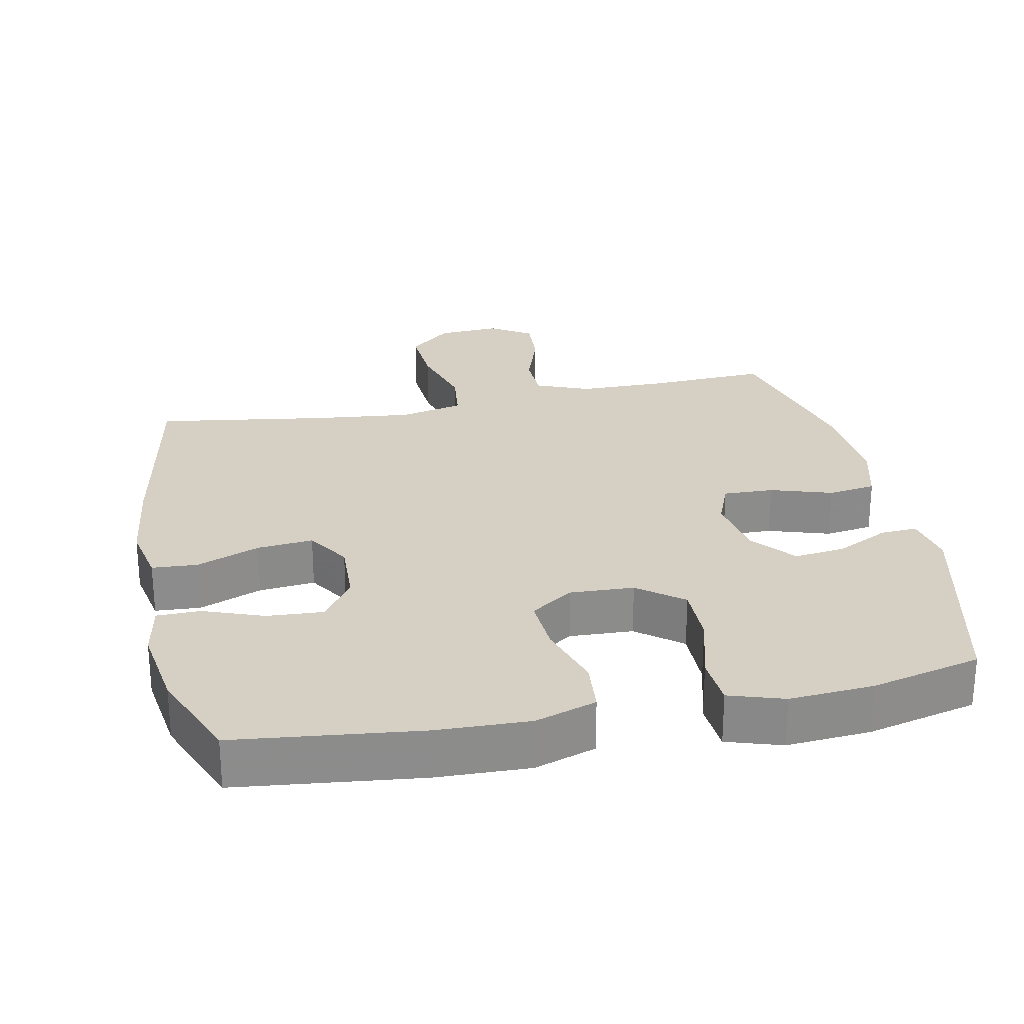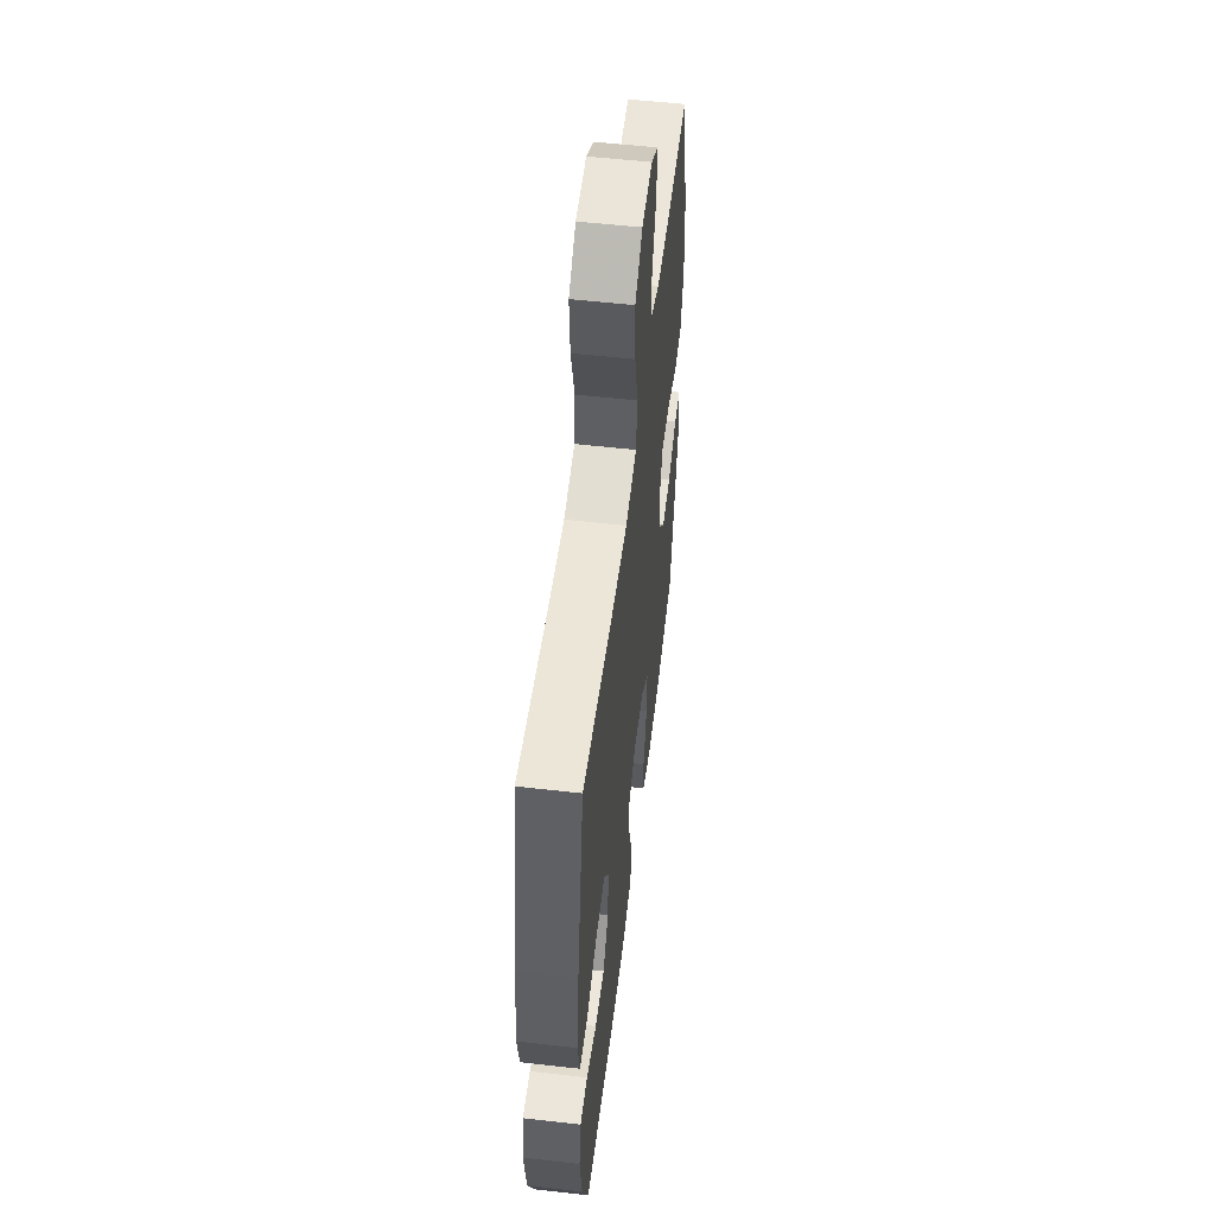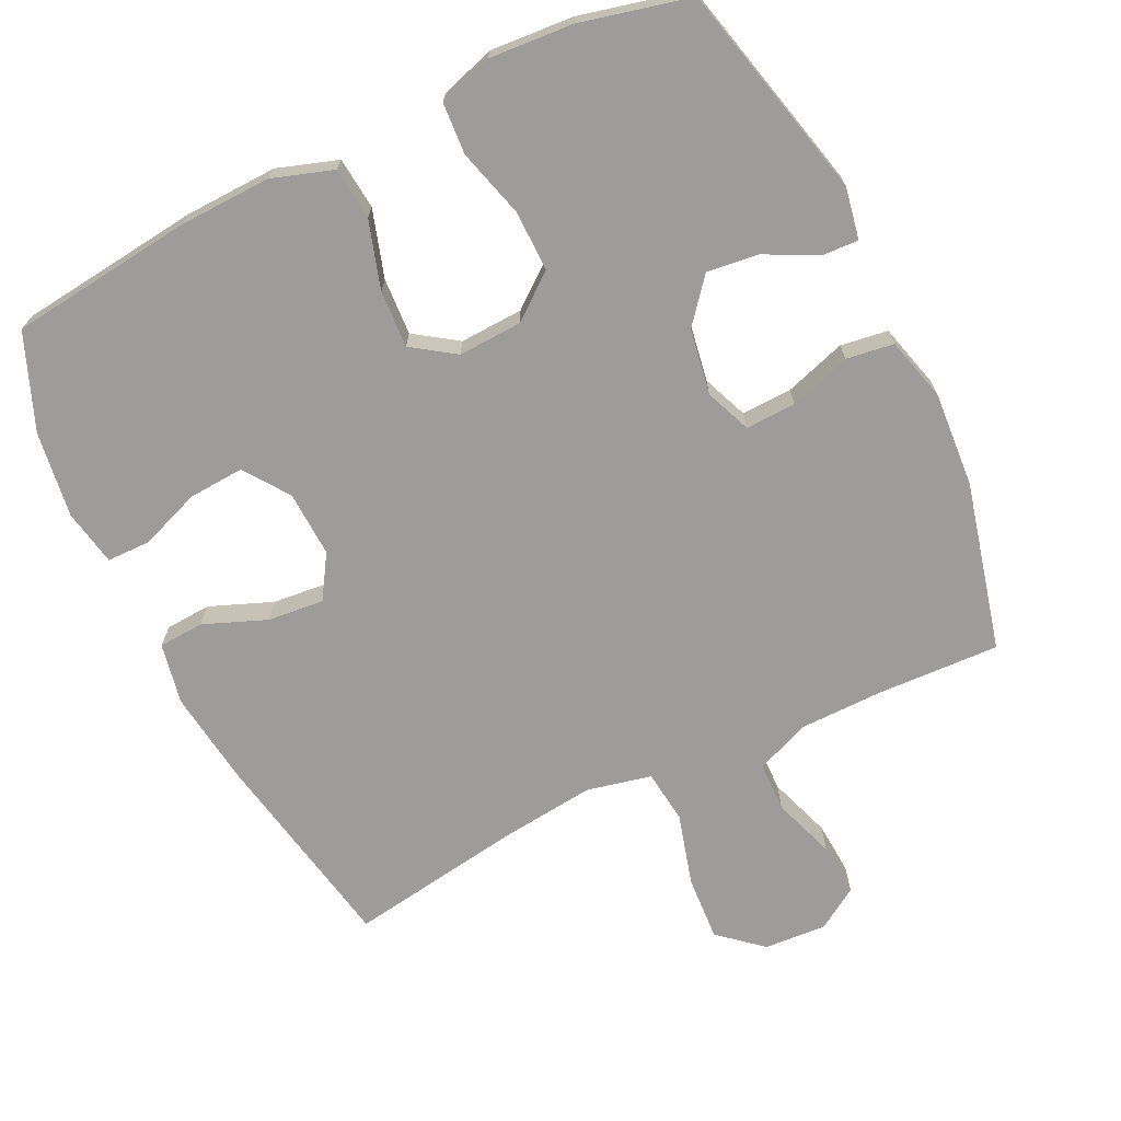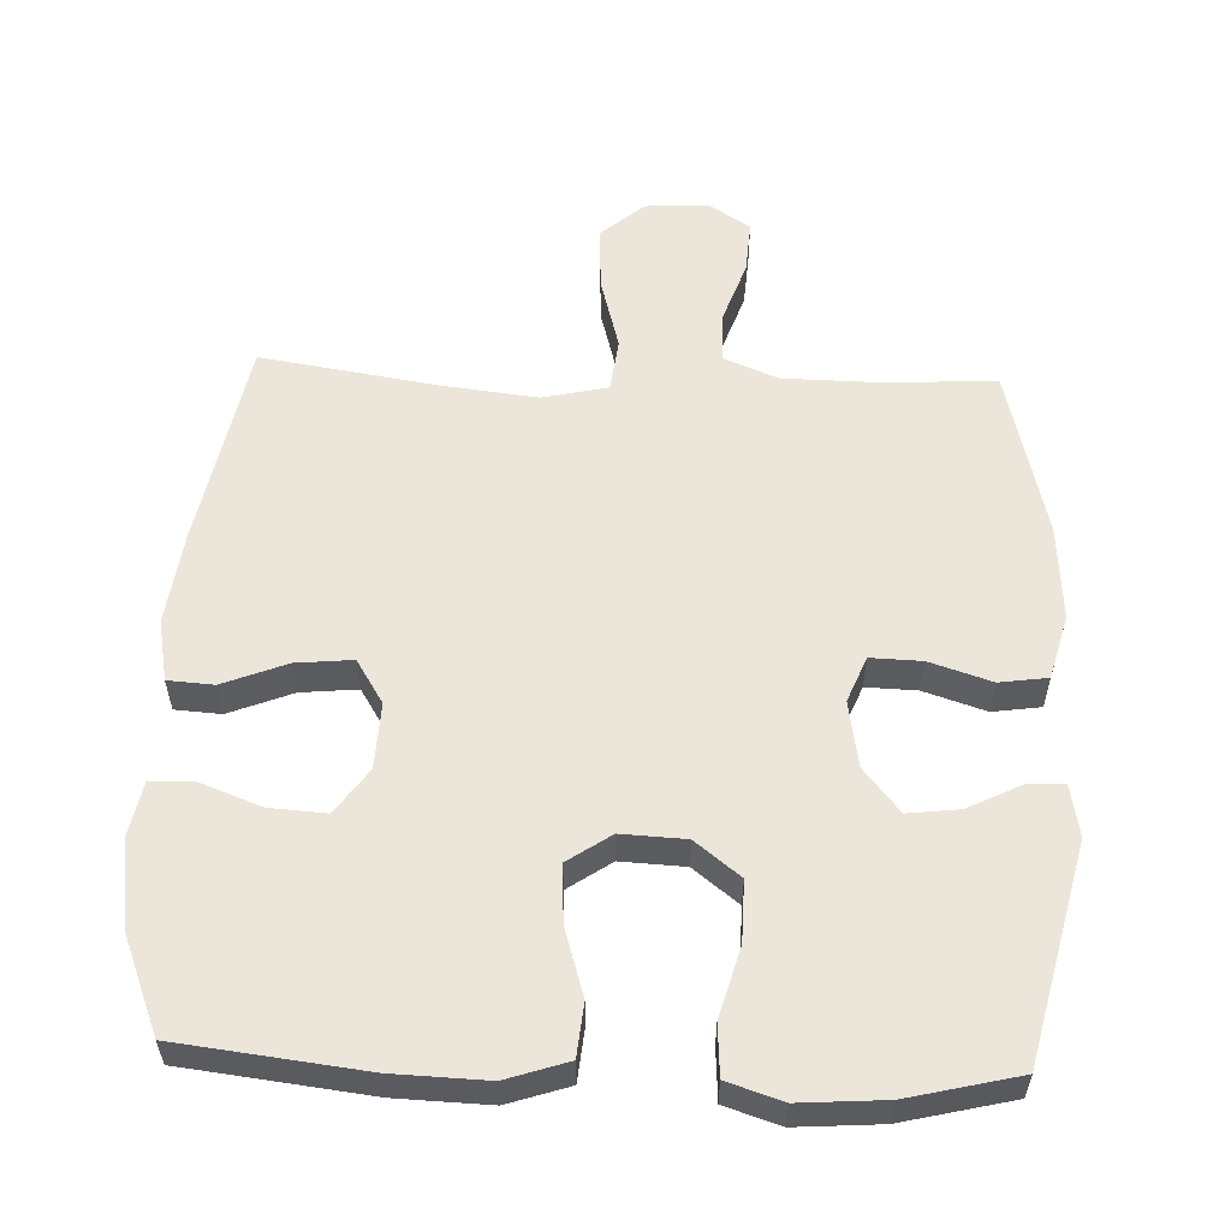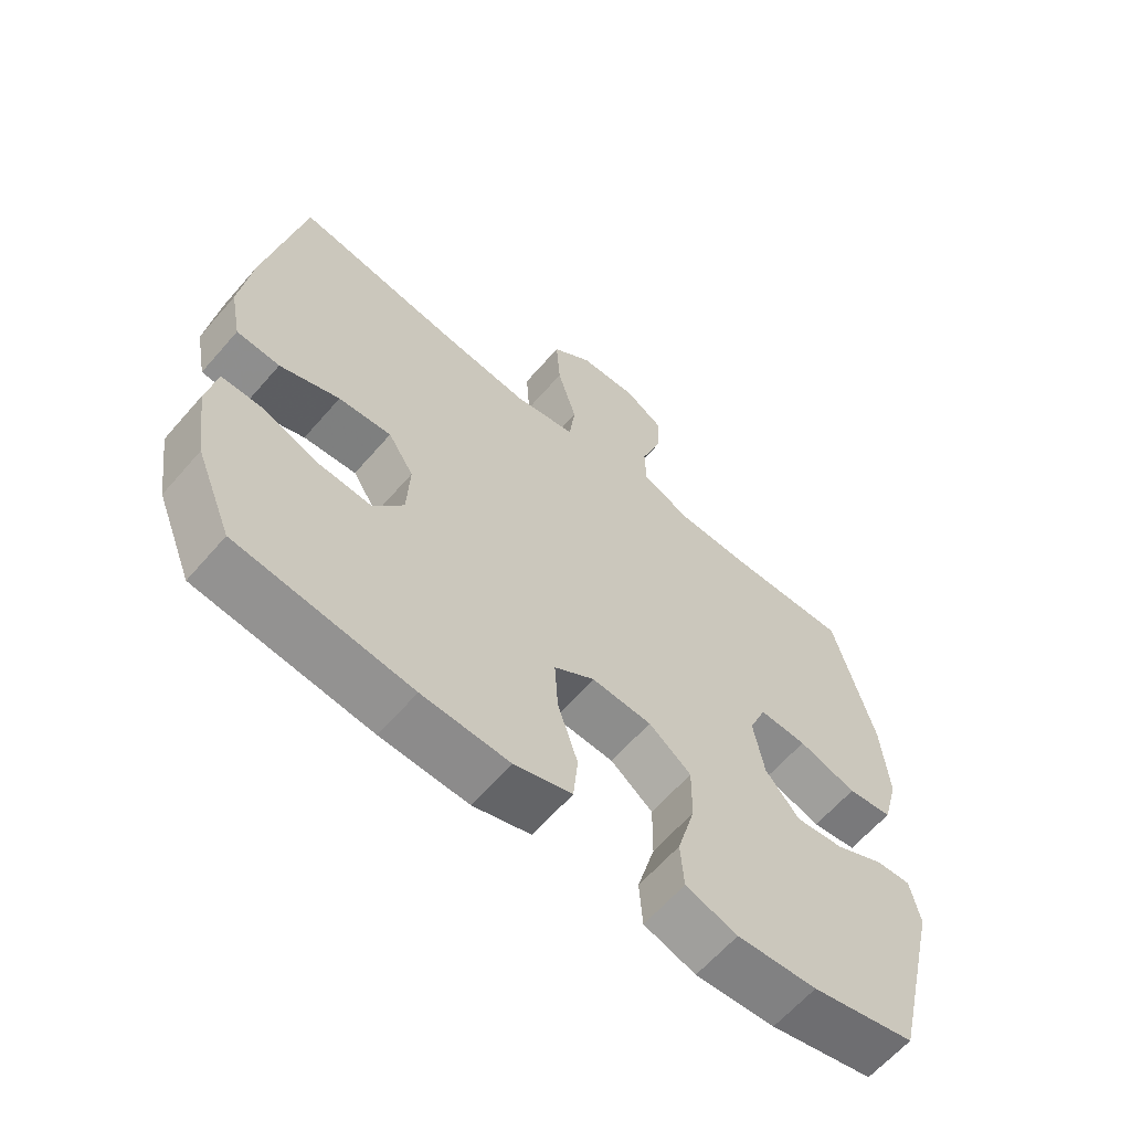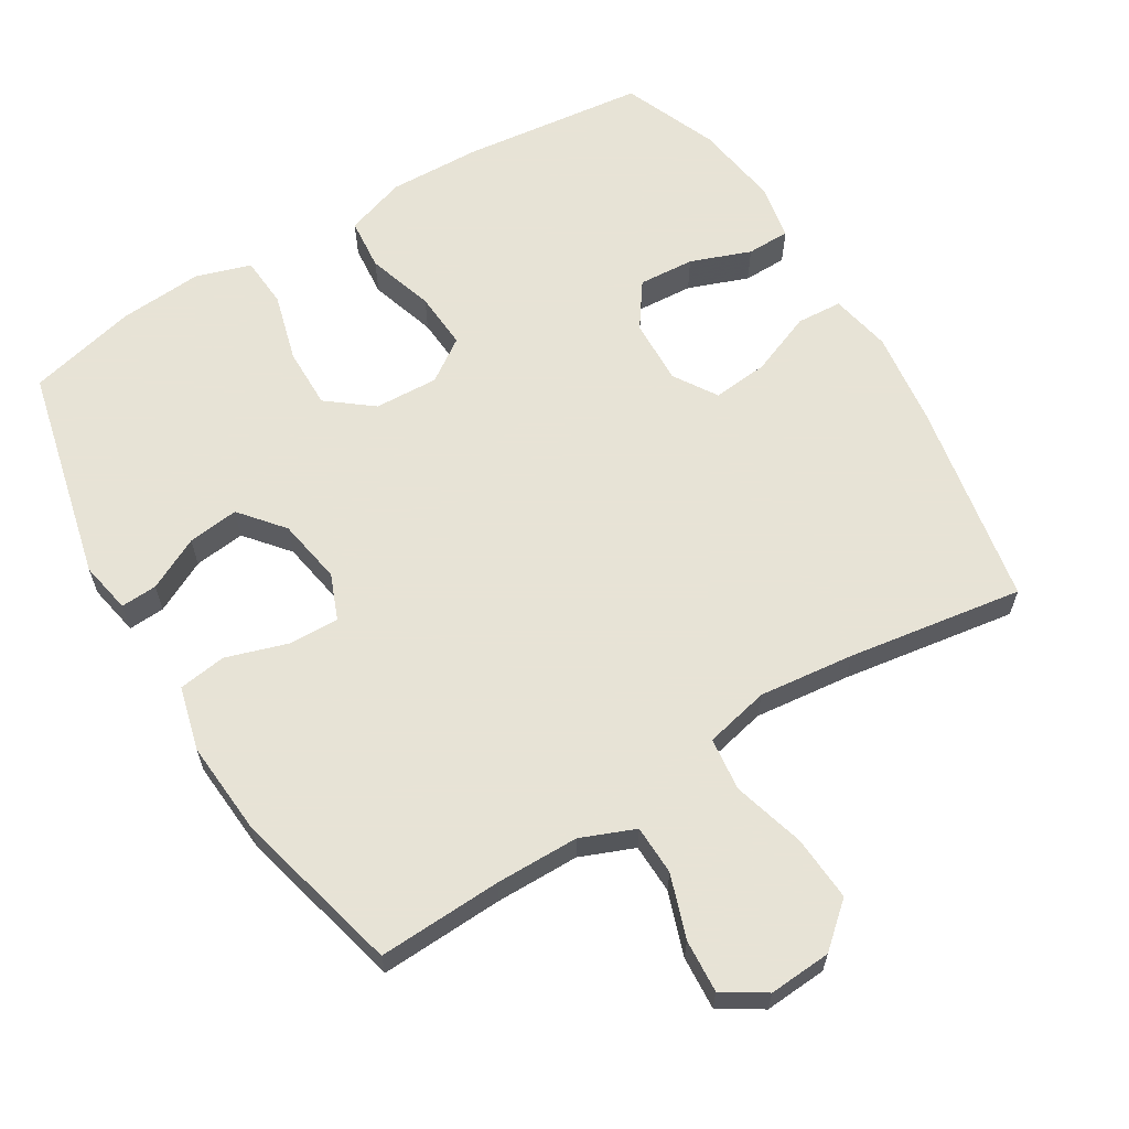
<metadata>
{"format":"obj","ext":"obj","renderer":"f3d","projection":"perspective","resolution":1024,"background":"white","views":[{"elev":26.2,"azim":168.4,"up":"+Y"},{"elev":54.4,"azim":96.9,"up":"+Z"},{"elev":-70.0,"azim":-154.0,"up":"+Y"},{"elev":56.6,"azim":-177.6,"up":"+Y"},{"elev":-63.0,"azim":139.1,"up":"+Z"},{"elev":62.6,"azim":-31.3,"up":"+Y"}]}
</metadata>
<code>
v 0.5 0.07 0.5
v 0.555 0.07 0.204
v 0.572 0.07 0.07
v 0.555 0.07 -0.017
v 0.49 0.07 -0.021
v 0.4 0.07 0.015
v 0.32 0.07 0.023
v 0.281 0.07 -0.039
v 0.285 0.07 -0.133
v 0.33 0.07 -0.197
v 0.41 0.07 -0.192
v 0.496 0.07 -0.16
v 0.558 0.07 -0.161
v 0.573 0.07 -0.241
v 0.555 0.07 -0.364
v 0.5 0.07 -0.5
v 0.238 0.07 -0.53
v 0.106 0.07 -0.534
v 0.019 0.07 -0.505
v 0.012 0.07 -0.43
v 0.042 0.07 -0.334
v 0.047 0.07 -0.252
v -0.014 0.07 -0.21
v -0.105 0.07 -0.214
v -0.169 0.07 -0.264
v -0.168 0.07 -0.351
v -0.141 0.07 -0.449
v -0.146 0.07 -0.522
v -0.224 0.07 -0.547
v -0.344 0.07 -0.538
v -0.5 0.07 -0.5
v -0.573 0.07 -0.192
v -0.559 0.07 -0.118
v -0.507 0.07 -0.121
v -0.432 0.07 -0.159
v -0.359 0.07 -0.168
v -0.308 0.07 -0.106
v -0.292 0.07 -0.012
v -0.318 0.07 0.053
v -0.39 0.07 0.051
v -0.478 0.07 0.023
v -0.546 0.07 0.033
v -0.57 0.07 0.124
v -0.56 0.07 0.26
v -0.5 0.07 0.5
v -0.324 0.07 0.492
v -0.205 0.07 0.493
v -0.128 0.07 0.524
v -0.126 0.07 0.595
v -0.157 0.07 0.685
v -0.162 0.07 0.761
v -0.102 0.07 0.799
v -0.013 0.07 0.793
v 0.048 0.07 0.74
v 0.042 0.07 0.647
v 0.013 0.07 0.544
v 0.022 0.07 0.468
v 0.114 0.07 0.447
v 0.25 0.07 0.462
v 0.5 0 0.5
v 0.555 0 0.204
v 0.572 0 0.07
v 0.555 0 -0.017
v 0.49 0 -0.021
v 0.4 0 0.015
v 0.32 0 0.023
v 0.281 0 -0.039
v 0.285 0 -0.133
v 0.33 0 -0.197
v 0.41 0 -0.192
v 0.496 0 -0.16
v 0.558 0 -0.161
v 0.573 0 -0.241
v 0.555 0 -0.364
v 0.5 0 -0.5
v 0.238 0 -0.53
v 0.106 0 -0.534
v 0.019 0 -0.505
v 0.012 0 -0.43
v 0.042 0 -0.334
v 0.047 0 -0.252
v -0.014 0 -0.21
v -0.105 0 -0.214
v -0.169 0 -0.264
v -0.168 0 -0.351
v -0.141 0 -0.449
v -0.146 0 -0.522
v -0.224 0 -0.547
v -0.344 0 -0.538
v -0.5 0 -0.5
v -0.573 0 -0.192
v -0.559 0 -0.118
v -0.507 0 -0.121
v -0.432 0 -0.159
v -0.359 0 -0.168
v -0.308 0 -0.106
v -0.292 0 -0.012
v -0.318 0 0.053
v -0.39 0 0.051
v -0.478 0 0.023
v -0.546 0 0.033
v -0.57 0 0.124
v -0.56 0 0.26
v -0.5 0 0.5
v -0.324 0 0.492
v -0.205 0 0.493
v -0.128 0 0.524
v -0.126 0 0.595
v -0.157 0 0.685
v -0.162 0 0.761
v -0.102 0 0.799
v -0.013 0 0.793
v 0.048 0 0.74
v 0.042 0 0.647
v 0.013 0 0.544
v 0.022 0 0.468
v 0.114 0 0.447
v 0.25 0 0.462
f 54 55 56
f 53 54 56
f 52 53 56
f 51 52 56
f 50 51 56
f 49 50 56
f 48 49 56 57
f 47 48 57
f 46 47 57 58
f 45 46 58
f 44 45 58
f 43 44 58
f 42 43 58
f 41 42 58
f 40 41 58
f 33 34 35
f 32 33 35
f 31 32 35
f 30 31 35
f 29 30 35
f 28 29 35
f 27 28 35
f 26 27 35
f 25 26 35 36
f 24 25 36 37
f 19 20 21
f 18 19 21
f 17 18 21
f 16 17 21
f 15 16 21
f 14 15 21
f 13 14 21
f 12 13 21
f 11 12 21
f 10 11 21 22
f 9 10 22 23
f 4 5 6
f 3 4 6
f 2 3 6
f 1 2 6
f 59 1 6
f 59 6 7
f 39 40 58 59
f 59 7 8
f 39 59 8
f 38 39 8
f 24 37 38
f 23 24 38
f 9 23 38
f 8 9 38
f 115 114 113
f 115 113 112
f 115 112 111
f 115 111 110
f 115 110 109
f 115 109 108
f 116 115 108 107
f 116 107 106
f 117 116 106 105
f 117 105 104
f 117 104 103
f 117 103 102
f 117 102 101
f 117 101 100
f 117 100 99
f 94 93 92
f 94 92 91
f 94 91 90
f 94 90 89
f 94 89 88
f 94 88 87
f 94 87 86
f 94 86 85
f 95 94 85 84
f 96 95 84 83
f 80 79 78
f 80 78 77
f 80 77 76
f 80 76 75
f 80 75 74
f 80 74 73
f 80 73 72
f 80 72 71
f 80 71 70
f 81 80 70 69
f 82 81 69 68
f 65 64 63
f 65 63 62
f 65 62 61
f 65 61 60
f 65 60 118
f 66 65 118
f 118 117 99 98
f 67 66 118
f 67 118 98
f 67 98 97
f 97 96 83
f 97 83 82
f 97 82 68
f 97 68 67
f 1 60 61 2
f 2 61 62 3
f 3 62 63 4
f 4 63 64 5
f 5 64 65 6
f 6 65 66 7
f 7 66 67 8
f 8 67 68 9
f 9 68 69 10
f 10 69 70 11
f 11 70 71 12
f 12 71 72 13
f 13 72 73 14
f 14 73 74 15
f 15 74 75 16
f 16 75 76 17
f 17 76 77 18
f 18 77 78 19
f 19 78 79 20
f 20 79 80 21
f 21 80 81 22
f 22 81 82 23
f 23 82 83 24
f 24 83 84 25
f 25 84 85 26
f 26 85 86 27
f 27 86 87 28
f 28 87 88 29
f 29 88 89 30
f 30 89 90 31
f 31 90 91 32
f 32 91 92 33
f 33 92 93 34
f 34 93 94 35
f 35 94 95 36
f 36 95 96 37
f 37 96 97 38
f 38 97 98 39
f 39 98 99 40
f 40 99 100 41
f 41 100 101 42
f 42 101 102 43
f 43 102 103 44
f 44 103 104 45
f 45 104 105 46
f 46 105 106 47
f 47 106 107 48
f 48 107 108 49
f 49 108 109 50
f 50 109 110 51
f 51 110 111 52
f 52 111 112 53
f 53 112 113 54
f 54 113 114 55
f 55 114 115 56
f 56 115 116 57
f 57 116 117 58
f 58 117 118 59
f 59 118 60 1

</code>
